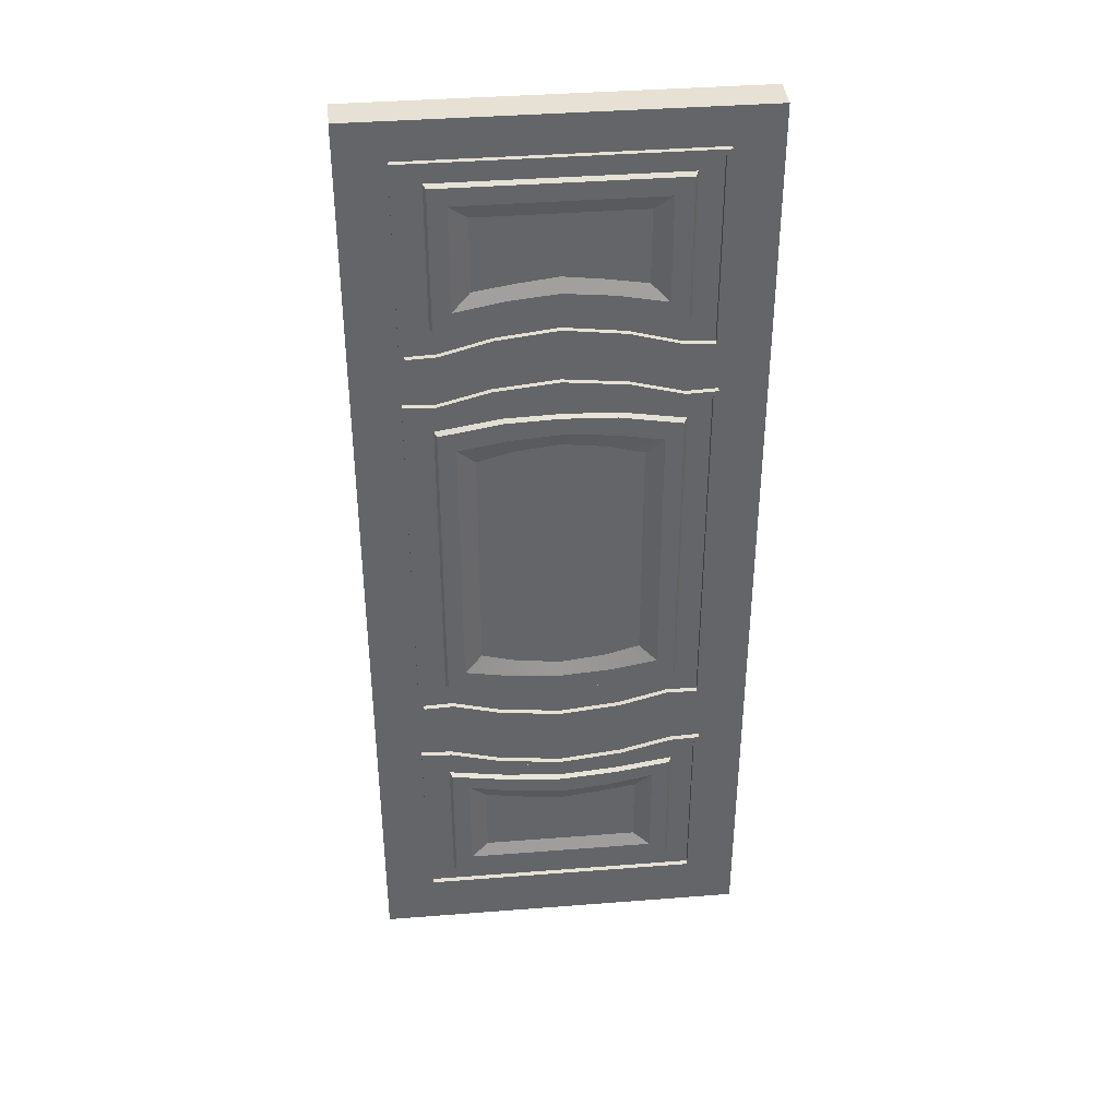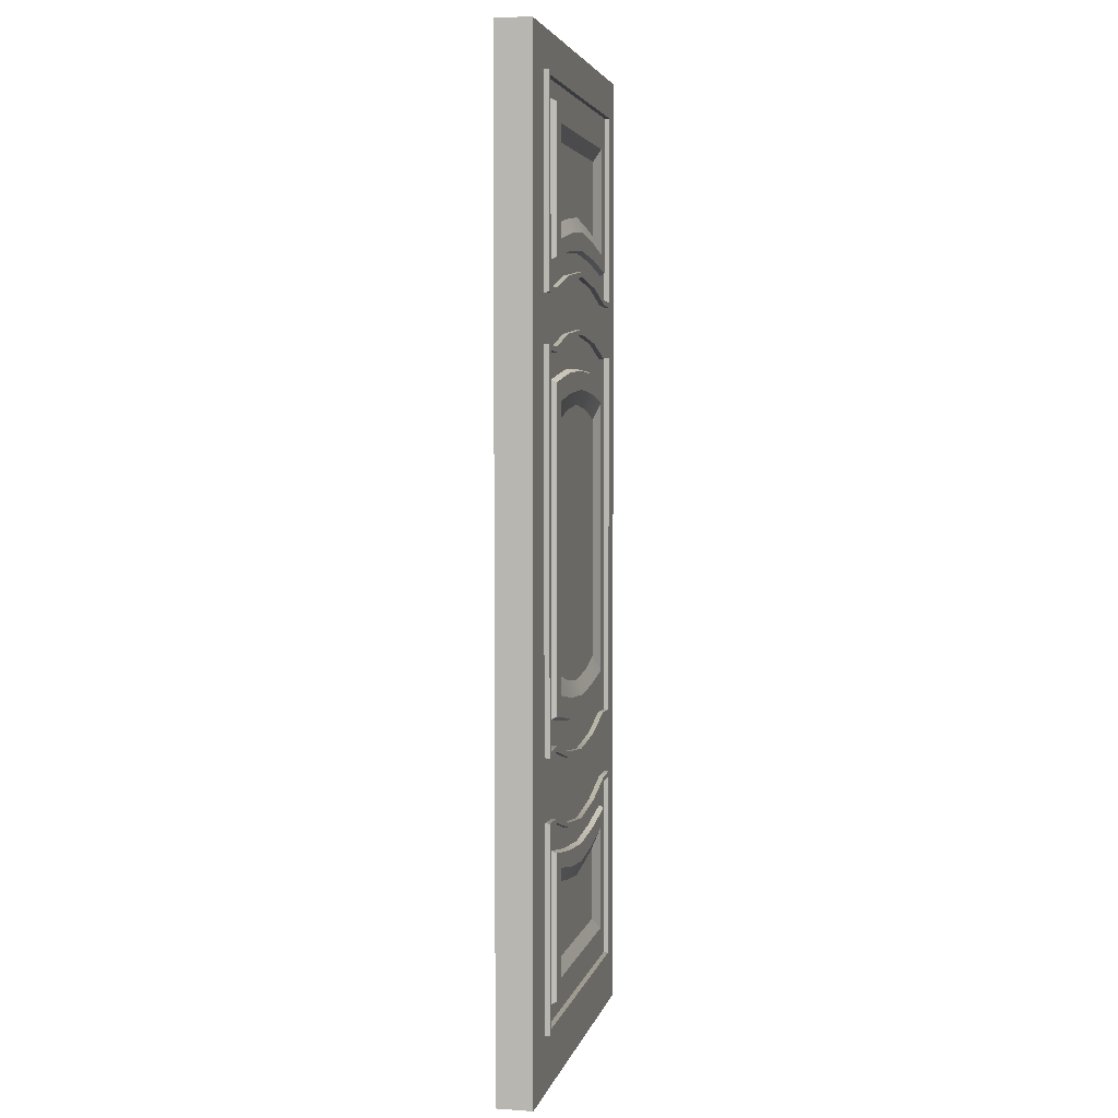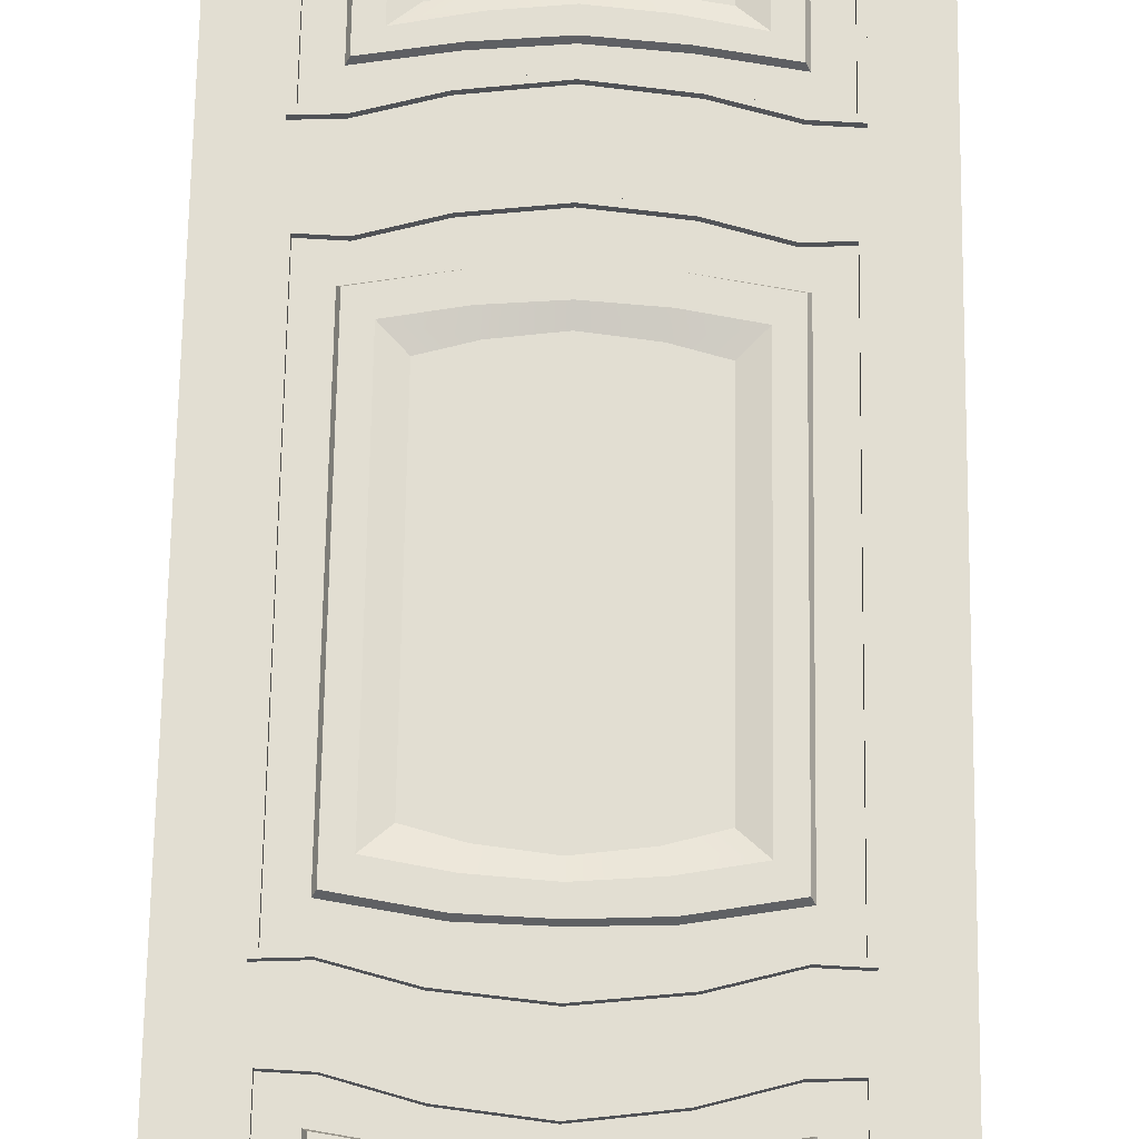
<metadata>
{"format":"obj","ext":"obj","renderer":"f3d","projection":"perspective","resolution":1024,"background":"white","views":[{"elev":39.0,"azim":174.4,"up":"+Y"},{"elev":4.0,"azim":-77.8,"up":"+Y"},{"elev":67.9,"azim":-179.1,"up":"+Z"}]}
</metadata>
<code>
v 39.38 75.9 -15.76
v 19.69 72.75 -15.76
v 16.71 66.62 -15.76
v 33.41 69.88 -15.76
v -39.38 75.9 -15.76
v -39.38 27.48 -15.76
v -33.41 33.5 -15.76
v -33.41 69.88 -15.76
v 39.38 27.48 -15.76
v 33.41 33.5 -15.76
v 40.32 76.76 -14
v 20.16 73.5 -14
v -40.32 76.76 -14
v -40.32 26.62 -14
v 40.32 26.62 -14
v 13.65 61.66 -14
v 27.3 63.93 -14
v -27.3 38.46 -14
v -27.3 63.93 -14
v 27.3 38.46 -14
v -19.69 72.75 -15.76
v -20.16 73.5 -14
v -16.71 66.62 -15.76
v -13.65 61.66 -14
v 2e-06 71.12 -15.76
v 2e-06 71.81 -14
v 4e-06 64.93 -15.76
v 1e-06 59.97 -14
v 50 19.13 -15.76
v -50 19.13 -15.76
v -50 19.13 -14
v 50 19.13 -14
v 50 87.55 -14
v 39.39 87.1 -14
v 39.39 87.1 -15.76
v 50 87.55 -15.76
v -50 87.55 -15.76
v -50 87.55 -14
v 38.06 85.36 -15.76
v 48.22 85.81 -15.76
v -48.22 20.87 -15.76
v -48.22 85.81 -15.76
v 48.22 20.87 -15.76
v 38.06 85.36 -14
v 48.22 85.81 -14
v -48.22 20.87 -14
v -48.22 85.81 -14
v 48.22 20.87 -14
v -21.72 82.31 -14
v -39.39 87.1 -14
v -39.39 87.1 -15.76
v -21.72 82.31 -15.76
v -20.83 80.57 -15.76
v -38.06 85.36 -15.76
v -20.83 80.57 -14
v -38.06 85.36 -14
v 2e-06 79.79 -14
v 2e-06 79.79 -15.76
v 2e-06 78.05 -15.76
v 2e-06 78.05 -14
v 21.72 82.31 -14
v 21.72 82.31 -15.76
v 20.83 80.57 -15.76
v 20.83 80.57 -14
v -50 238.3 -14
v -50 238.3 -15.76
v -39.39 237.8 -15.76
v -39.39 237.8 -14
v 50 108.4 -14
v 50 238.3 -14
v 50 238.3 -15.76
v 50 108.4 -15.76
v -48.22 236.5 -15.76
v -38.06 236.1 -15.76
v -50 108.4 -15.76
v -48.22 110.1 -15.76
v -48.22 236.5 -14
v -38.06 236.1 -14
v -48.22 110.1 -14
v 21.72 242.6 -14
v 21.72 242.6 -15.76
v 39.39 237.8 -15.76
v 39.39 237.8 -14
v 20.83 240.8 -15.76
v 38.06 236.1 -15.76
v 20.83 240.8 -14
v 38.06 236.1 -14
v -2e-06 244.8 -14
v -2e-06 244.8 -15.76
v -2e-06 243.1 -15.76
v -2e-06 243.1 -14
v -21.72 242.6 -14
v -21.72 242.6 -15.76
v -20.83 240.8 -15.76
v -20.83 240.8 -14
v 48.22 236.5 -15.76
v 48.22 236.5 -14
v -50 108.4 -14
v -39.39 108.9 -14
v -39.39 108.9 -15.76
v -38.06 110.6 -15.76
v 48.22 110.1 -15.76
v -38.06 110.6 -14
v 48.22 110.1 -14
v 21.72 104.1 -14
v 39.39 108.9 -14
v 39.39 108.9 -15.76
v 21.72 104.1 -15.76
v 20.83 105.9 -15.76
v 38.06 110.6 -15.76
v 20.83 105.9 -14
v 38.06 110.6 -14
v -2e-06 101.9 -14
v -2e-06 101.9 -15.76
v -2e-06 103.6 -15.76
v -2e-06 103.6 -14
v -21.72 104.1 -14
v -21.72 104.1 -15.76
v -20.83 105.9 -15.76
v -20.83 105.9 -14
v -39.38 226.6 -15.76
v -33.41 220.6 -15.76
v -16.98 223.5 -15.76
v -18.18 230.3 -15.76
v -39.38 120.1 -15.76
v -33.41 126.1 -15.76
v -18.43 231.1 -14
v -40.32 227.5 -14
v 40.32 119.2 -14
v 40.32 227.5 -14
v 39.38 226.6 -15.76
v 39.38 120.1 -15.76
v -27.3 214.7 -14
v -15.39 217.9 -14
v -27.3 132 -14
v 18.43 231.1 -14
v 18.18 230.3 -15.76
v 16.98 223.5 -15.76
v 33.41 220.6 -15.76
v 15.39 217.9 -14
v 27.3 214.7 -14
v -2e-06 231.7 -14
v -2e-06 231 -15.76
v -4e-06 224.8 -15.76
v -1e-06 219.8 -14
v -18.18 116.4 -15.76
v -16.98 123.2 -15.76
v 33.41 126.1 -15.76
v -40.32 119.2 -14
v -18.43 115.6 -14
v -15.39 128.8 -14
v 27.3 132 -14
v 18.18 116.4 -15.76
v 18.43 115.6 -14
v 16.98 123.2 -15.76
v 15.39 128.8 -14
v -2e-06 115.7 -15.76
v -2e-06 115 -14
v -4e-06 121.9 -15.76
v -1e-06 126.9 -14
v -50 322.8 -15.76
v 50 322.8 -15.76
v 50 322.8 -14
v -50 322.8 -14
v -50 254.4 -14
v -39.39 254.8 -14
v -39.39 254.8 -15.76
v -50 254.4 -15.76
v 50 254.4 -15.76
v 50 254.4 -14
v -38.06 256.6 -15.76
v -48.22 256.1 -15.76
v 48.22 321.1 -15.76
v 48.22 256.1 -15.76
v -48.22 321.1 -15.76
v -38.06 256.6 -14
v -48.22 256.1 -14
v 48.22 321.1 -14
v 48.22 256.1 -14
v -48.22 321.1 -14
v 21.72 259.6 -14
v 39.39 254.8 -14
v 39.39 254.8 -15.76
v 21.72 259.6 -15.76
v 20.83 261.4 -15.76
v 38.06 256.6 -15.76
v 20.83 261.4 -14
v 38.06 256.6 -14
v -2e-06 262.1 -14
v -2e-06 262.1 -15.76
v -2e-06 263.9 -15.76
v -2e-06 263.9 -14
v -21.72 259.6 -14
v -21.72 259.6 -15.76
v -20.83 261.4 -15.76
v -20.83 261.4 -14
v -39.38 266 -15.76
v -19.69 269.2 -15.76
v -16.71 275.3 -15.76
v -33.41 272.1 -15.76
v 39.38 266 -15.76
v 39.38 314.5 -15.76
v 33.41 308.4 -15.76
v 33.41 272.1 -15.76
v -39.38 314.5 -15.76
v -33.41 308.4 -15.76
v -40.32 265.2 -14
v -20.16 268.4 -14
v 40.32 265.2 -14
v 40.32 315.3 -14
v -40.32 315.3 -14
v -13.65 280.3 -14
v -27.3 278 -14
v 27.3 303.5 -14
v 27.3 278 -14
v -27.3 303.5 -14
v 19.69 269.2 -15.76
v 20.16 268.4 -14
v 16.71 275.3 -15.76
v 13.65 280.3 -14
v -2e-06 270.8 -15.76
v -2e-06 270.1 -14
v -4e-06 277 -15.76
v -1e-06 282 -14
v -50 254.4 -0.1046
v 50 254.4 -0.1046
v -50 322.8 -0.1046
v 50 322.8 -0.1046
v -50 322.8 -1.859
v 50 322.8 -1.859
v -50 254.4 -1.859
v 50 254.4 -1.859
v -48.22 256.1 -0.1046
v 48.22 256.1 -0.1046
v 48.22 321.1 -0.1046
v -48.22 321.1 -0.1046
v -39.38 266 -0.1046
v 39.38 266 -0.1046
v 39.38 314.5 -0.1046
v -39.38 314.5 -0.1046
v -33.41 272.1 -0.1046
v 33.41 272.1 -0.1046
v 33.41 308.4 -0.1046
v -33.41 308.4 -0.1046
v -48.22 256.1 -1.859
v 48.22 256.1 -1.859
v 40.32 265.2 -1.859
v -40.32 265.2 -1.859
v 48.22 321.1 -1.859
v 40.32 315.3 -1.859
v -48.22 321.1 -1.859
v -40.32 315.3 -1.859
v -27.3 278 -1.859
v 27.3 278 -1.859
v 27.3 303.5 -1.859
v -27.3 303.5 -1.859
v 20.16 268.4 -1.859
v 19.69 269.2 -0.1046
v 16.71 275.3 -0.1046
v 13.65 280.3 -1.859
v -2e-06 270.1 -1.859
v -2e-06 270.8 -0.1046
v -4e-06 277 -0.1046
v -1e-06 282 -1.859
v -20.16 268.4 -1.859
v -19.69 269.2 -0.1046
v -16.71 275.3 -0.1046
v -13.65 280.3 -1.859
v 21.72 259.6 -1.859
v 21.72 259.6 -0.1046
v 20.83 261.4 -0.1046
v 20.83 261.4 -1.859
v -2e-06 262.1 -1.859
v -2e-06 262.1 -0.1046
v -2e-06 263.9 -0.1046
v -2e-06 263.9 -1.859
v -21.72 259.6 -1.859
v -21.72 259.6 -0.1046
v -20.83 261.4 -0.1046
v -20.83 261.4 -1.859
v -39.39 254.8 -1.859
v -39.39 254.8 -0.1046
v -38.06 256.6 -0.1046
v -38.06 256.6 -1.859
v 39.39 254.8 -1.859
v 39.39 254.8 -0.1046
v 38.06 256.6 -0.1046
v 38.06 256.6 -1.859
v -50 238.3 -0.1046
v 50 238.3 -0.1046
v -50 238.3 -1.859
v 50 238.3 -1.859
v -48.22 236.5 -0.1046
v 48.22 236.5 -0.1046
v -39.38 226.6 -0.1046
v 39.38 226.6 -0.1046
v -33.41 220.6 -0.1046
v 33.41 220.6 -0.1046
v -48.22 236.5 -1.859
v 48.22 236.5 -1.859
v 40.32 227.5 -1.859
v -40.32 227.5 -1.859
v -27.3 214.7 -1.859
v 27.3 214.7 -1.859
v 18.43 231.1 -1.859
v 18.18 230.3 -0.1046
v 16.98 223.5 -0.1046
v 15.39 217.9 -1.859
v -2e-06 231.7 -1.859
v -2e-06 231 -0.1046
v -4e-06 224.8 -0.1046
v -1e-06 219.8 -1.859
v -18.43 231.1 -1.859
v -18.18 230.3 -0.1046
v -16.98 223.5 -0.1046
v -15.39 217.9 -1.859
v 21.72 242.6 -1.859
v 21.72 242.6 -0.1046
v 20.83 240.8 -0.1046
v 20.83 240.8 -1.859
v -2e-06 244.8 -1.859
v -2e-06 244.8 -0.1046
v -2e-06 243.1 -0.1046
v -2e-06 243.1 -1.859
v -21.72 242.6 -1.859
v -21.72 242.6 -0.1046
v -20.83 240.8 -0.1046
v -20.83 240.8 -1.859
v -39.39 237.8 -1.859
v -39.39 237.8 -0.1046
v -38.06 236.1 -0.1046
v -38.06 236.1 -1.859
v 39.39 237.8 -1.859
v 39.39 237.8 -0.1046
v 38.06 236.1 -0.1046
v 38.06 236.1 -1.859
v -50 108.4 -0.1046
v 50 108.4 -0.1046
v -50 108.4 -1.859
v 50 108.4 -1.859
v -48.22 110.1 -0.1046
v 48.22 110.1 -0.1046
v -39.38 120.1 -0.1046
v 39.38 120.1 -0.1046
v -33.41 126.1 -0.1046
v 33.41 126.1 -0.1046
v -48.22 110.1 -1.859
v 48.22 110.1 -1.859
v 40.32 119.2 -1.859
v -40.32 119.2 -1.859
v -27.3 132 -1.859
v 27.3 132 -1.859
v 18.43 115.6 -1.859
v 18.18 116.4 -0.1046
v 16.98 123.2 -0.1046
v 15.39 128.8 -1.859
v -2e-06 115 -1.859
v -2e-06 115.7 -0.1046
v -4e-06 121.9 -0.1046
v -1e-06 126.9 -1.859
v -18.43 115.6 -1.859
v -18.18 116.4 -0.1046
v -16.98 123.2 -0.1046
v -15.39 128.8 -1.859
v 21.72 104.1 -1.859
v 21.72 104.1 -0.1046
v 20.83 105.9 -0.1046
v 20.83 105.9 -1.859
v -2e-06 101.9 -1.859
v -2e-06 101.9 -0.1046
v -2e-06 103.6 -0.1046
v -2e-06 103.6 -1.859
v -21.72 104.1 -1.859
v -21.72 104.1 -0.1046
v -20.83 105.9 -0.1046
v -20.83 105.9 -1.859
v -39.39 108.9 -1.859
v -39.39 108.9 -0.1046
v -38.06 110.6 -0.1046
v -38.06 110.6 -1.859
v 39.39 108.9 -1.859
v 39.39 108.9 -0.1046
v 38.06 110.6 -0.1046
v 38.06 110.6 -1.859
v 50 87.55 -0.1046
v -50 87.55 -0.1046
v 50 19.13 -0.1046
v -50 19.13 -0.1046
v 50 19.13 -1.859
v -50 19.13 -1.859
v 50 87.55 -1.859
v -50 87.55 -1.859
v 48.22 85.81 -0.1046
v -48.22 85.81 -0.1046
v -48.22 20.87 -0.1046
v 48.22 20.87 -0.1046
v 39.38 75.9 -0.1046
v -39.38 75.9 -0.1046
v -39.38 27.48 -0.1046
v 39.38 27.48 -0.1046
v 33.41 69.88 -0.1046
v -33.41 69.88 -0.1046
v -33.41 33.5 -0.1046
v 33.41 33.5 -0.1046
v 48.22 85.81 -1.859
v -48.22 85.81 -1.859
v -40.32 76.76 -1.859
v 40.32 76.76 -1.859
v -48.22 20.87 -1.859
v -40.32 26.62 -1.859
v 48.22 20.87 -1.859
v 40.32 26.62 -1.859
v 27.3 63.93 -1.859
v -27.3 63.93 -1.859
v -27.3 38.46 -1.859
v 27.3 38.46 -1.859
v -20.16 73.5 -1.859
v -19.69 72.75 -0.1046
v -16.71 66.62 -0.1046
v -13.65 61.66 -1.859
v 2e-06 71.81 -1.859
v 2e-06 71.12 -0.1046
v 4e-06 64.93 -0.1046
v 1e-06 59.97 -1.859
v 20.16 73.5 -1.859
v 19.69 72.75 -0.1046
v 16.71 66.62 -0.1046
v 13.65 61.66 -1.859
v -21.72 82.31 -1.859
v -21.72 82.31 -0.1046
v -20.83 80.57 -0.1046
v -20.83 80.57 -1.859
v 2e-06 79.79 -1.859
v 2e-06 79.79 -0.1046
v 2e-06 78.05 -0.1046
v 2e-06 78.05 -1.859
v 21.72 82.31 -1.859
v 21.72 82.31 -0.1046
v 20.83 80.57 -0.1046
v 20.83 80.57 -1.859
v 39.39 87.1 -1.859
v 39.39 87.1 -0.1046
v 38.06 85.36 -0.1046
v 38.06 85.36 -1.859
v -39.39 87.1 -1.859
v -39.39 87.1 -0.1046
v -38.06 85.36 -0.1046
v -38.06 85.36 -1.859
v -65.9 0 -1.859
v 65.9 0 -1.859
v -65.9 335.7 -1.859
v 65.9 335.7 -1.859
v -65.9 335.7 -14
v 65.9 335.7 -14
v -65.9 0 -14
v 65.9 0 -14
v -65.9 335.7 -7.932
v -65.9 0 -7.932
v 65.9 0 -7.932
v 65.9 335.7 -7.932
v 0 0 -1.859
v 0 335.7 -1.859
v 0 335.7 -7.932
v 0 335.7 -14
v 0 0 -14
v -65.9 167.8 -14
v -65.9 167.8 -7.932
v -65.9 167.8 -1.859
v 0 167.8 -1.859
v 65.9 167.8 -1.859
v 65.9 167.8 -7.932
v 65.9 167.8 -14
v 0 167.8 -14
v -65.9 251.8 -14
v -65.9 251.8 -7.932
v -65.9 251.8 -1.859
v 0 251.8 -1.859
v 65.9 251.8 -1.859
v 65.9 251.8 -7.932
v 65.9 251.8 -14
v 0 251.8 -14
v -65.9 83.92 -1.859
v -65.9 83.92 -7.932
v -65.9 83.92 -14
v 0 83.92 -14
v 65.9 83.92 -14
v 65.9 83.92 -7.932
v 65.9 83.92 -1.859
v 0 83.92 -1.859
f 1 4 3 2
f 5 8 7 6
f 6 7 10 9
f 9 10 4 1
f 2 12 11 1
f 6 14 13 5
f 9 15 14 6
f 1 11 15 9
f 4 17 16 3
f 8 19 18 7
f 7 18 20 10
f 10 20 17 4
f 5 13 22 21
f 23 8 5 21
f 24 19 8 23
f 21 22 26 25
f 27 23 21 25
f 28 24 23 27
f 25 26 12 2
f 3 27 25 2
f 16 28 27 3
f 29 32 31 30
f 33 36 35 34
f 37 30 31 38
f 33 32 29 36
f 36 40 39 35
f 37 42 41 30
f 30 41 43 29
f 29 43 40 36
f 40 45 44 39
f 42 47 46 41
f 41 46 48 43
f 43 48 45 40
f 49 52 51 50
f 53 54 51 52
f 55 56 54 53
f 57 58 52 49
f 59 53 52 58
f 60 55 53 59
f 61 62 58 57
f 63 59 58 62
f 64 60 59 63
f 34 35 62 61
f 39 63 62 35
f 44 64 63 39
f 50 51 37 38
f 54 42 37 51
f 56 47 42 54
f 65 68 67 66
f 69 72 71 70
f 66 67 74 73
f 73 76 75 66
f 73 74 78 77
f 79 76 73 77
f 80 83 82 81
f 84 81 82 85
f 86 84 85 87
f 88 80 81 89
f 90 89 81 84
f 91 90 84 86
f 92 88 89 93
f 94 93 89 90
f 95 94 90 91
f 68 92 93 67
f 74 67 93 94
f 78 74 94 95
f 83 70 71 82
f 85 82 71 96
f 87 85 96 97
f 98 75 100 99
f 65 66 75 98
f 75 76 101 100
f 96 71 72 102
f 76 79 103 101
f 97 96 102 104
f 105 108 107 106
f 109 110 107 108
f 111 112 110 109
f 113 114 108 105
f 115 109 108 114
f 116 111 109 115
f 117 118 114 113
f 119 115 114 118
f 120 116 115 119
f 99 100 118 117
f 101 119 118 100
f 103 120 119 101
f 106 107 72 69
f 110 102 72 107
f 112 104 102 110
f 121 124 123 122
f 122 126 125 121
f 124 121 128 127
f 129 132 131 130
f 122 123 134 133
f 135 126 122 133
f 131 137 136 130
f 138 137 131 139
f 140 138 139 141
f 137 143 142 136
f 144 143 137 138
f 145 144 138 140
f 143 124 127 142
f 123 124 143 144
f 134 123 144 145
f 125 126 147 146
f 139 131 132 148
f 146 150 149 125
f 128 121 125 149
f 126 135 151 147
f 141 139 148 152
f 132 129 154 153
f 155 148 132 153
f 156 152 148 155
f 153 154 158 157
f 159 155 153 157
f 160 156 155 159
f 157 158 150 146
f 147 159 157 146
f 151 160 159 147
f 161 164 163 162
f 165 168 167 166
f 169 162 163 170
f 165 164 161 168
f 168 172 171 167
f 169 174 173 162
f 162 173 175 161
f 161 175 172 168
f 172 177 176 171
f 174 179 178 173
f 173 178 180 175
f 175 180 177 172
f 181 184 183 182
f 185 186 183 184
f 187 188 186 185
f 189 190 184 181
f 191 185 184 190
f 192 187 185 191
f 193 194 190 189
f 195 191 190 194
f 196 192 191 195
f 166 167 194 193
f 171 195 194 167
f 176 196 195 171
f 182 183 169 170
f 186 174 169 183
f 188 179 174 186
f 197 200 199 198
f 201 204 203 202
f 202 203 206 205
f 205 206 200 197
f 198 208 207 197
f 202 210 209 201
f 205 211 210 202
f 197 207 211 205
f 200 213 212 199
f 204 215 214 203
f 203 214 216 206
f 206 216 213 200
f 201 209 218 217
f 219 204 201 217
f 220 215 204 219
f 217 218 222 221
f 223 219 217 221
f 224 220 219 223
f 221 222 208 198
f 199 223 221 198
f 212 224 223 199
f 227 228 230 229
f 231 281 282 225
f 226 232 230 228
f 231 225 227 229
f 225 282 283 233
f 226 228 235 234
f 228 227 236 235
f 227 225 233 236
f 237 266 267 241
f 238 239 243 242
f 239 240 244 243
f 240 237 241 244
f 233 283 284 245
f 266 237 248 265
f 234 235 249 246
f 239 238 247 250
f 235 236 251 249
f 240 239 250 252
f 236 233 245 251
f 237 240 252 248
f 241 267 268 253
f 242 243 255 254
f 243 244 256 255
f 244 241 253 256
f 238 258 257 247
f 259 258 238 242
f 260 259 242 254
f 258 262 261 257
f 263 262 258 259
f 264 263 259 260
f 262 266 265 261
f 267 266 262 263
f 268 267 263 264
f 269 285 286 270
f 271 270 286 287
f 272 271 287 288
f 273 269 270 274
f 275 274 270 271
f 276 275 271 272
f 277 273 274 278
f 279 278 274 275
f 280 279 275 276
f 281 277 278 282
f 283 282 278 279
f 284 283 279 280
f 285 232 226 286
f 287 286 226 234
f 288 287 234 246
f 291 289 330 329
f 340 292 290 338
f 289 293 331 330
f 293 289 337 341
f 295 297 315 314
f 297 295 343 345
f 293 299 332 331
f 314 313 302 295
f 349 301 296 344
f 347 299 293 341
f 297 303 316 315
f 351 303 297 345
f 296 301 305 306
f 307 298 296 306
f 308 304 298 307
f 306 305 309 310
f 311 307 306 310
f 312 308 307 311
f 310 309 313 314
f 315 311 310 314
f 316 312 311 315
f 317 318 334 333
f 319 335 334 318
f 320 336 335 319
f 321 322 318 317
f 323 319 318 322
f 324 320 319 323
f 325 326 322 321
f 327 323 322 326
f 328 324 323 327
f 329 330 326 325
f 331 327 326 330
f 332 328 327 331
f 333 334 290 292
f 335 294 290 334
f 336 300 294 335
f 339 377 378 337
f 291 339 337 289
f 337 378 379 341
f 294 342 338 290
f 343 362 363 345
f 298 346 344 296
f 341 379 380 347
f 362 343 350 361
f 300 348 342 294
f 302 350 343 295
f 345 363 364 351
f 304 352 346 298
f 344 354 353 349
f 355 354 344 346
f 356 355 346 352
f 354 358 357 353
f 359 358 354 355
f 360 359 355 356
f 358 362 361 357
f 363 362 358 359
f 364 363 359 360
f 365 381 382 366
f 367 366 382 383
f 368 367 383 384
f 369 365 366 370
f 371 370 366 367
f 372 371 367 368
f 373 369 370 374
f 375 374 370 371
f 376 375 371 372
f 377 373 374 378
f 379 378 374 375
f 380 379 375 376
f 381 340 338 382
f 383 382 338 342
f 384 383 342 348
f 387 388 390 389
f 391 441 442 385
f 386 392 390 388
f 391 385 387 389
f 385 442 443 393
f 386 388 395 394
f 388 387 396 395
f 387 385 393 396
f 397 426 427 401
f 398 399 403 402
f 399 400 404 403
f 400 397 401 404
f 393 443 444 405
f 426 397 408 425
f 394 395 409 406
f 399 398 407 410
f 395 396 411 409
f 400 399 410 412
f 396 393 405 411
f 397 400 412 408
f 401 427 428 413
f 402 403 415 414
f 403 404 416 415
f 404 401 413 416
f 398 418 417 407
f 419 418 398 402
f 420 419 402 414
f 418 422 421 417
f 423 422 418 419
f 424 423 419 420
f 422 426 425 421
f 427 426 422 423
f 428 427 423 424
f 429 445 446 430
f 431 430 446 447
f 432 431 447 448
f 433 429 430 434
f 435 434 430 431
f 436 435 431 432
f 437 433 434 438
f 439 438 434 435
f 440 439 435 436
f 441 437 438 442
f 443 442 438 439
f 444 443 439 440
f 445 392 386 446
f 447 446 386 394
f 448 447 394 406
f 476 477 462 451
f 451 462 463 457
f 453 464 481 474
f 478 479 460 452
f 475 476 451 457
f 474 475 457 453
f 460 479 480 454
f 457 463 464 453
f 477 478 452 462
f 463 462 452 460
f 464 463 460 454
f 481 464 454 480
f 455 458 483 484
f 458 449 482 483
f 449 461 489 482
f 461 450 488 489
f 450 459 487 488
f 486 487 459 456
f 465 485 486 456
f 484 485 465 455
f 466 467 475 474
f 467 468 476 475
f 468 469 477 476
f 469 470 478 477
f 470 471 479 478
f 480 479 471 472
f 473 481 480 472
f 474 481 473 466
f 483 482 468 467
f 484 483 467 466
f 466 473 485 484
f 486 485 473 472
f 472 471 487 486
f 488 487 471 470
f 489 488 470 469
f 482 489 469 468

</code>
